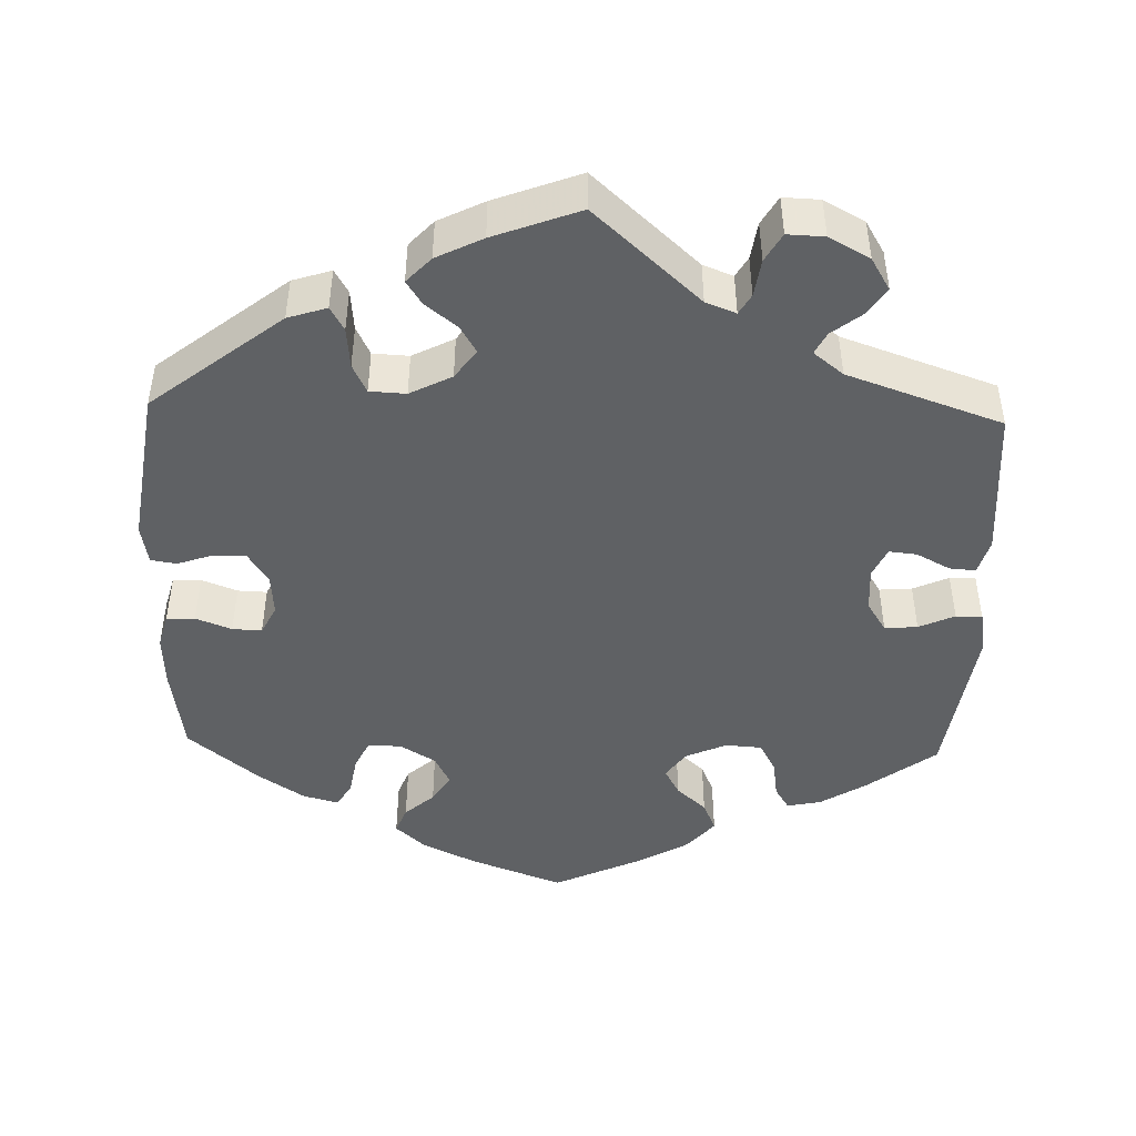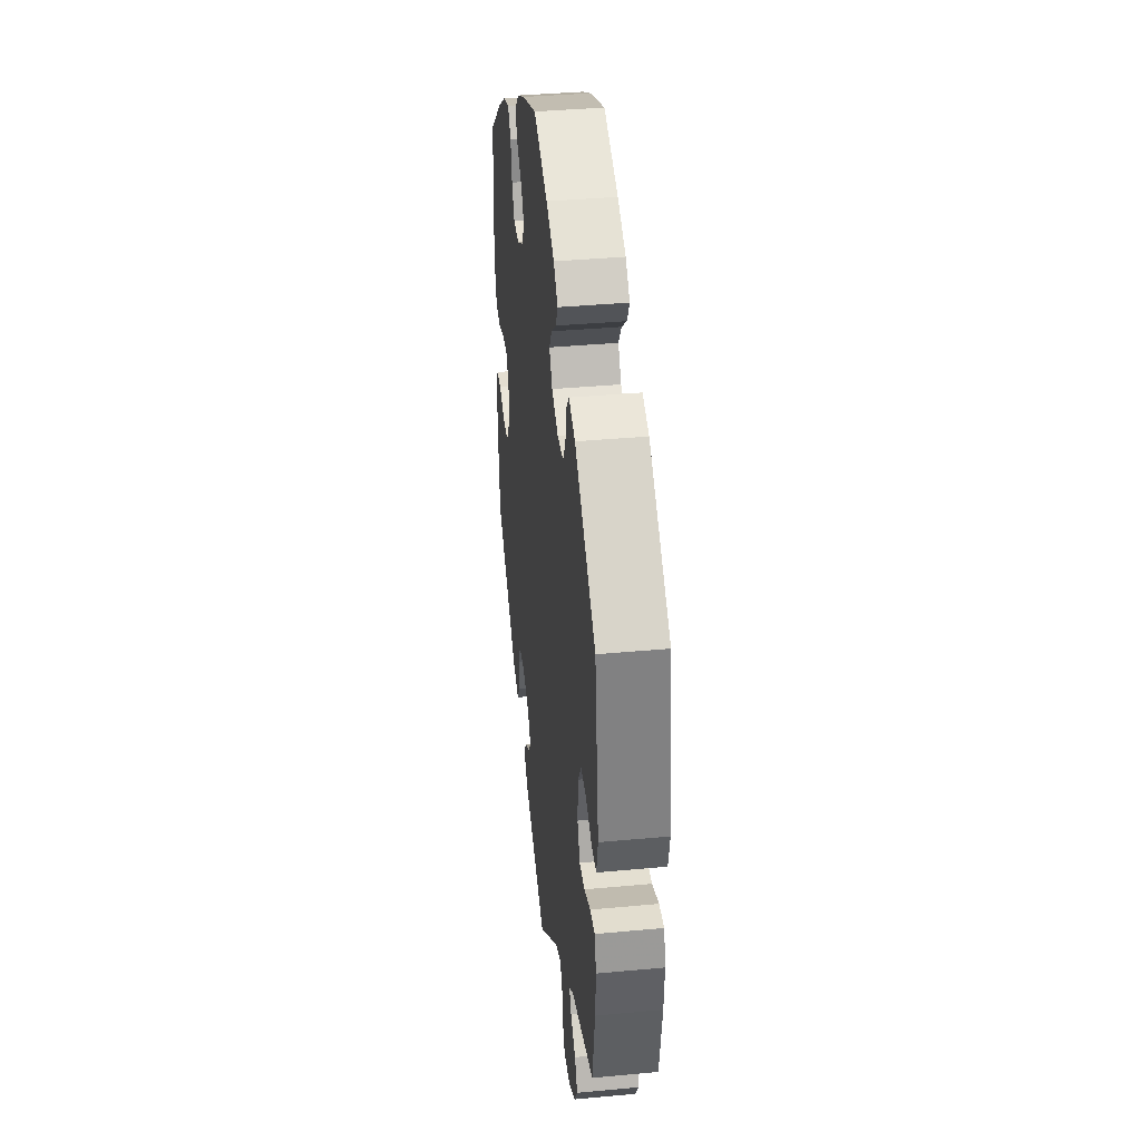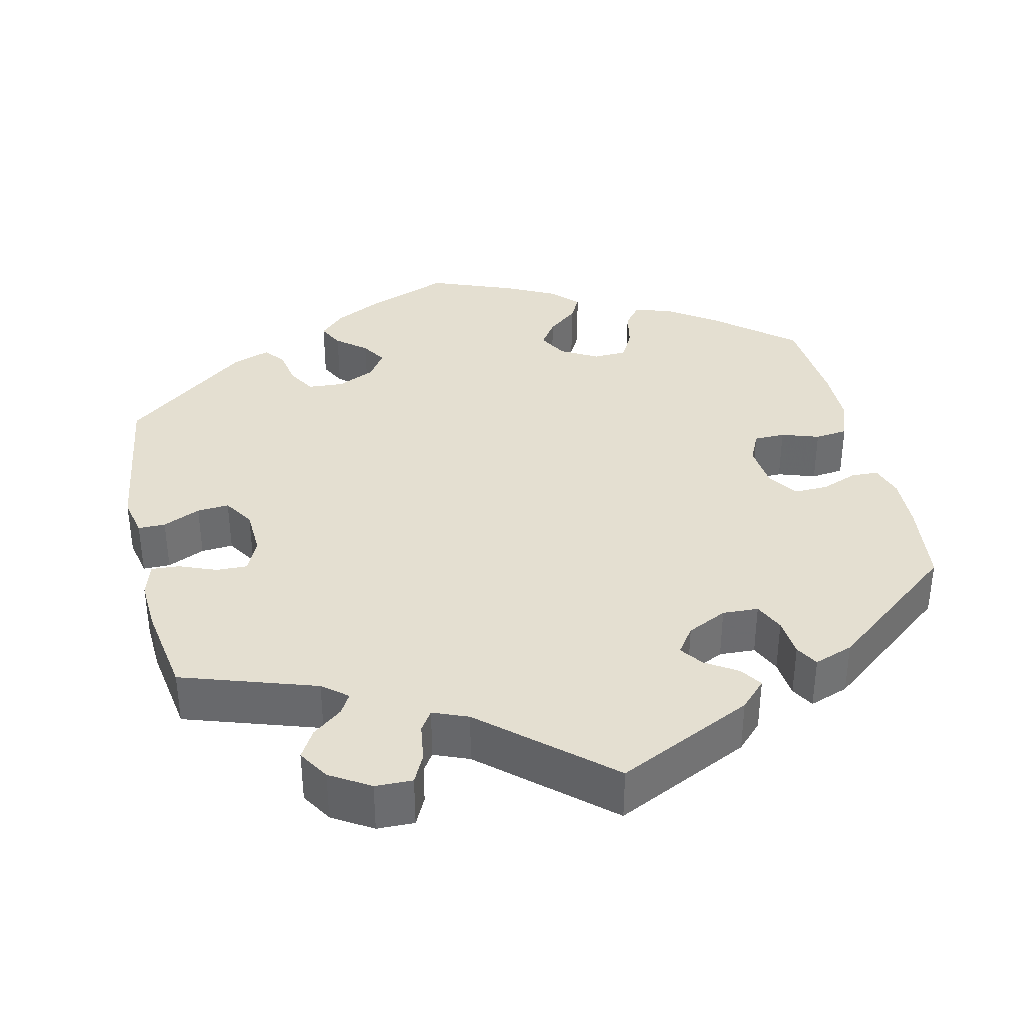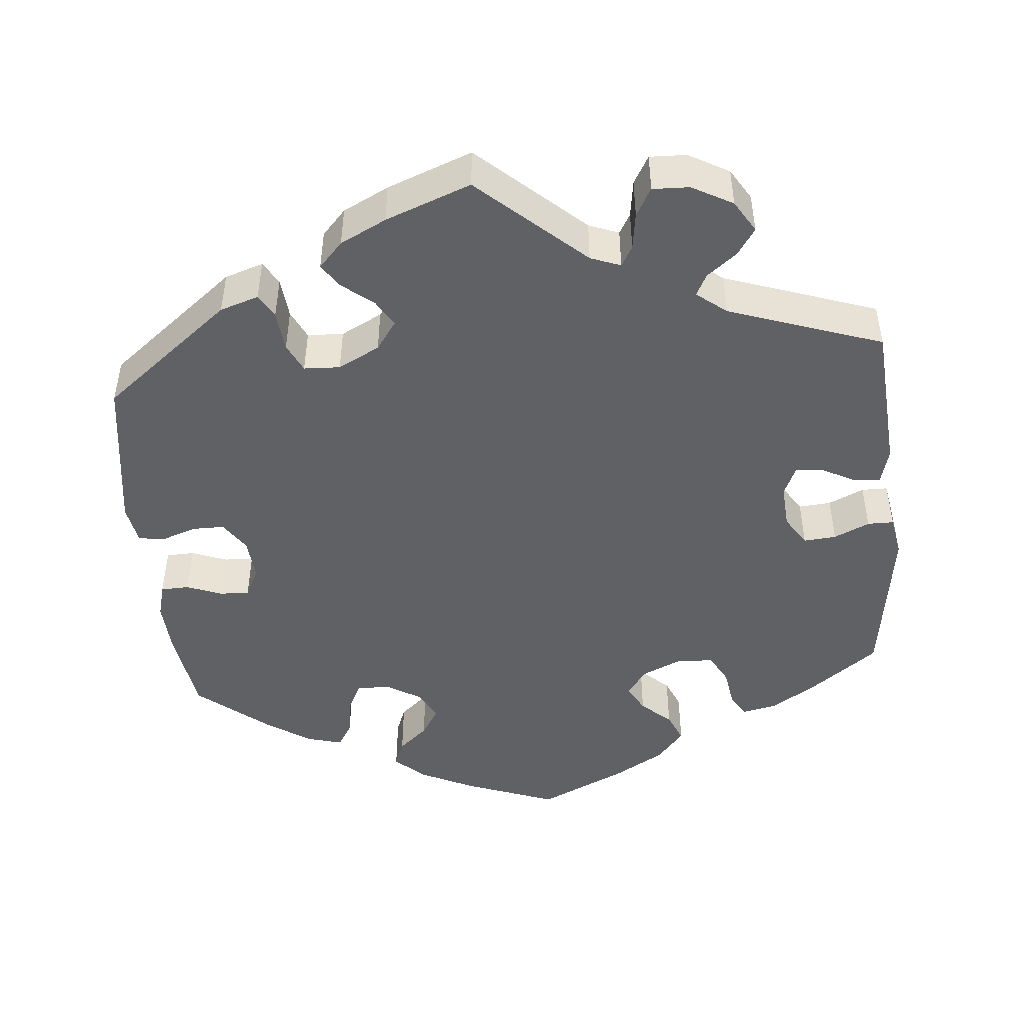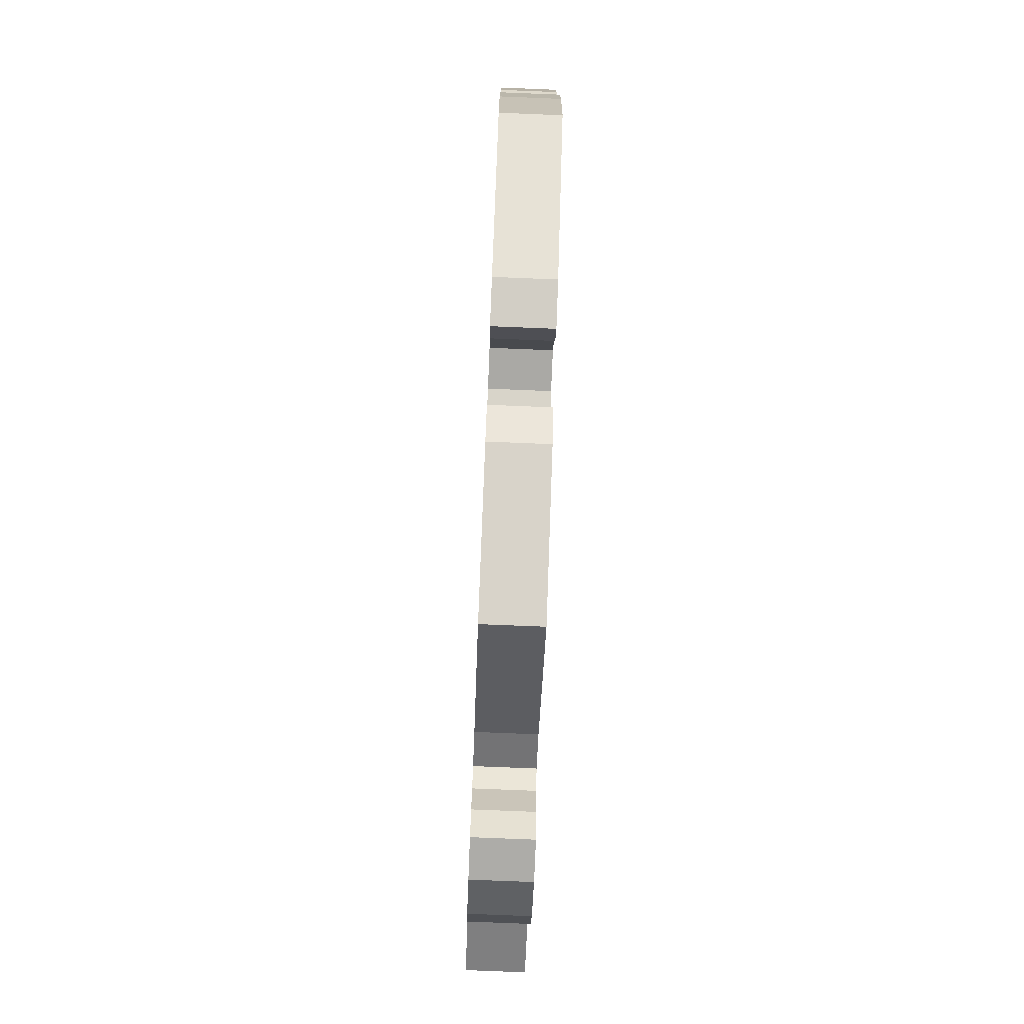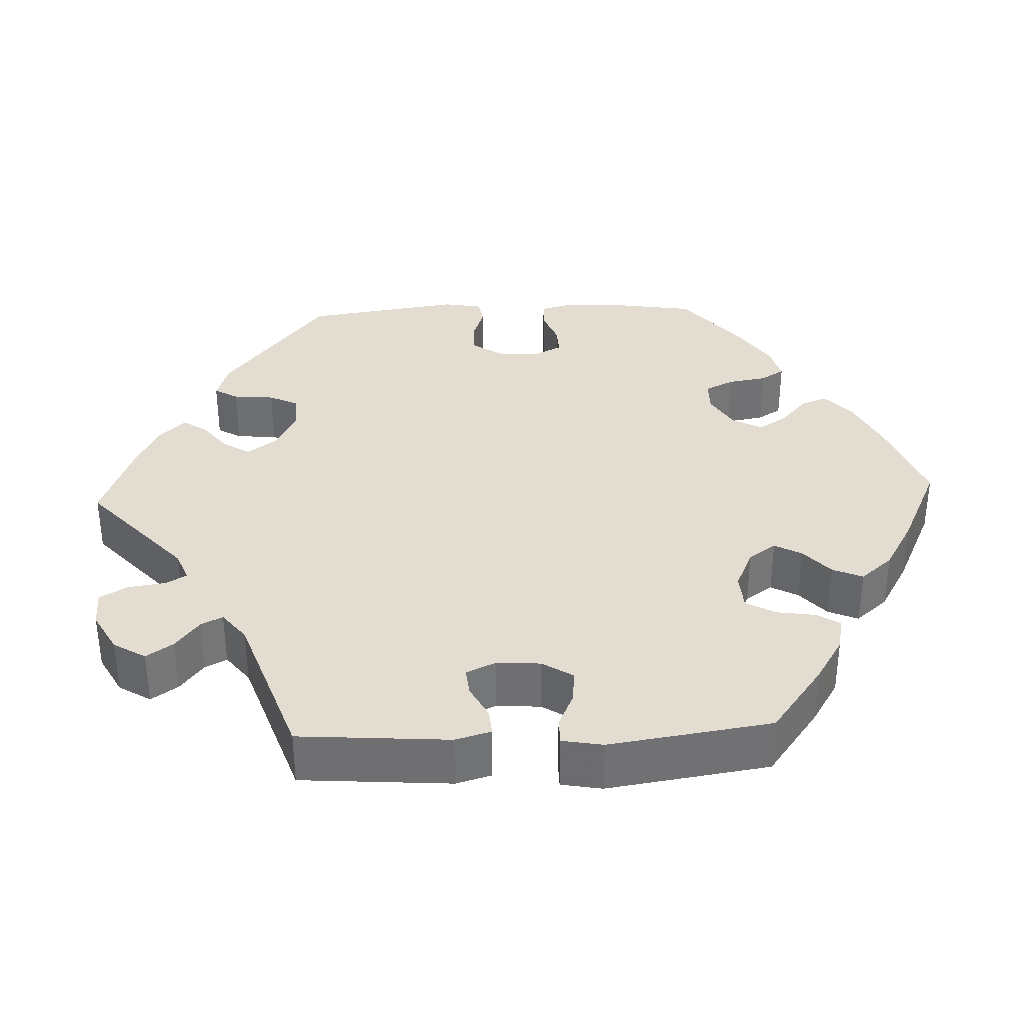
<metadata>
{"format":"obj","ext":"obj","renderer":"f3d","projection":"perspective","resolution":1024,"background":"white","views":[{"elev":-46.3,"azim":118.2,"up":"+Y"},{"elev":38.1,"azim":83.3,"up":"+Z"},{"elev":36.7,"azim":167.3,"up":"+Y"},{"elev":-47.3,"azim":125.3,"up":"+Y"},{"elev":-77.8,"azim":-92.3,"up":"+Z"},{"elev":35.1,"azim":-152.4,"up":"+Y"}]}
</metadata>
<code>
v -0.402 0.07 0.37
v -0.339 0.07 0.413
v -0.29 0.07 0.429
v -0.267 0.07 0.4
v -0.257 0.07 0.351
v -0.237 0.07 0.313
v -0.194 0.07 0.311
v -0.147 0.07 0.337
v -0.126 0.07 0.374
v -0.149 0.07 0.408
v -0.188 0.07 0.44
v -0.205 0.07 0.472
v -0.172 0.07 0.505
v -0.11 0.07 0.536
v 0 0.07 0.578
v 0.106 0.07 0.537
v 0.167 0.07 0.506
v 0.199 0.07 0.474
v 0.182 0.07 0.442
v 0.144 0.07 0.411
v 0.124 0.07 0.379
v 0.147 0.07 0.344
v 0.196 0.07 0.321
v 0.242 0.07 0.324
v 0.263 0.07 0.36
v 0.272 0.07 0.407
v 0.293 0.07 0.433
v 0.341 0.07 0.416
v 0.501 0.07 0.29
v 0.531 0.07 0.081
v 0.52 0.07 0.03
v 0.485 0.07 0.03
v 0.437 0.07 0.052
v 0.396 0.07 0.055
v 0.371 0.07 0.016
v 0.368 0.07 -0.044
v 0.387 0.07 -0.086
v 0.427 0.07 -0.085
v 0.475 0.07 -0.066
v 0.511 0.07 -0.064
v 0.524 0.07 -0.107
v 0.52 0.07 -0.173
v 0.501 0.07 -0.289
v 0.328 0.07 -0.345
v 0.296 0.07 -0.371
v 0.311 0.07 -0.397
v 0.349 0.07 -0.427
v 0.37 0.07 -0.463
v 0.345 0.07 -0.503
v 0.294 0.07 -0.534
v 0.246 0.07 -0.535
v 0.228 0.07 -0.498
v 0.221 0.07 -0.449
v 0.204 0.07 -0.423
v 0.159 0.07 -0.441
v 0.001 0.07 -0.578
v -0.173 0.07 -0.494
v -0.206 0.07 -0.46
v -0.187 0.07 -0.432
v -0.146 0.07 -0.406
v -0.125 0.07 -0.377
v -0.149 0.07 -0.343
v -0.2 0.07 -0.318
v -0.246 0.07 -0.32
v -0.264 0.07 -0.358
v -0.269 0.07 -0.408
v -0.286 0.07 -0.437
v -0.336 0.07 -0.419
v -0.501 0.07 -0.288
v -0.514 0.07 -0.177
v -0.516 0.07 -0.11
v -0.502 0.07 -0.068
v -0.467 0.07 -0.067
v -0.421 0.07 -0.085
v -0.377 0.07 -0.086
v -0.351 0.07 -0.047
v -0.345 0.07 0.01
v -0.363 0.07 0.049
v -0.403 0.07 0.05
v -0.451 0.07 0.034
v -0.493 0.07 0.039
v -0.511 0.07 0.09
v -0.511 0.07 0.165
v -0.5 0.07 0.289
v -0.402 0 0.37
v -0.339 0 0.413
v -0.29 0 0.429
v -0.267 0 0.4
v -0.257 0 0.351
v -0.237 0 0.313
v -0.194 0 0.311
v -0.147 0 0.337
v -0.126 0 0.374
v -0.149 0 0.408
v -0.188 0 0.44
v -0.205 0 0.472
v -0.172 0 0.505
v -0.11 0 0.536
v 0 0 0.578
v 0.106 0 0.537
v 0.167 0 0.506
v 0.199 0 0.474
v 0.182 0 0.442
v 0.144 0 0.411
v 0.124 0 0.379
v 0.147 0 0.344
v 0.196 0 0.321
v 0.242 0 0.324
v 0.263 0 0.36
v 0.272 0 0.407
v 0.293 0 0.433
v 0.341 0 0.416
v 0.501 0 0.29
v 0.531 0 0.081
v 0.52 0 0.03
v 0.485 0 0.03
v 0.437 0 0.052
v 0.396 0 0.055
v 0.371 0 0.016
v 0.368 0 -0.044
v 0.387 0 -0.086
v 0.427 0 -0.085
v 0.475 0 -0.066
v 0.511 0 -0.064
v 0.524 0 -0.107
v 0.52 0 -0.173
v 0.501 0 -0.289
v 0.328 0 -0.345
v 0.296 0 -0.371
v 0.311 0 -0.397
v 0.349 0 -0.427
v 0.37 0 -0.463
v 0.345 0 -0.503
v 0.294 0 -0.534
v 0.246 0 -0.535
v 0.228 0 -0.498
v 0.221 0 -0.449
v 0.204 0 -0.423
v 0.159 0 -0.441
v 0.001 0 -0.578
v -0.173 0 -0.494
v -0.206 0 -0.46
v -0.187 0 -0.432
v -0.146 0 -0.406
v -0.125 0 -0.377
v -0.149 0 -0.343
v -0.2 0 -0.318
v -0.246 0 -0.32
v -0.264 0 -0.358
v -0.269 0 -0.408
v -0.286 0 -0.437
v -0.336 0 -0.419
v -0.501 0 -0.288
v -0.514 0 -0.177
v -0.516 0 -0.11
v -0.502 0 -0.068
v -0.467 0 -0.067
v -0.421 0 -0.085
v -0.377 0 -0.086
v -0.351 0 -0.047
v -0.345 0 0.01
v -0.363 0 0.049
v -0.403 0 0.05
v -0.451 0 0.034
v -0.493 0 0.039
v -0.511 0 0.09
v -0.511 0 0.165
v -0.5 0 0.289
f 79 80 81 82
f 78 79 82 83
f 71 72 73 74
f 71 74 75
f 70 71 75
f 69 70 75
f 68 69 75 76
f 65 66 67 68
f 64 65 68 76
f 57 58 59 60
f 55 56 57 60
f 54 55 60 61
f 50 51 52 53
f 50 53 54
f 49 50 54
f 46 47 48 49
f 45 46 49 54
f 44 45 54 61
f 38 39 40 41
f 37 38 41 42
f 30 31 32 33
f 30 33 34
f 29 30 34
f 28 29 34 35
f 25 26 27 28
f 24 25 28 35
f 17 18 19 20
f 17 20 21
f 16 17 21
f 15 16 21
f 14 15 21
f 13 14 21 22
f 10 11 12 13
f 9 10 13 22
f 2 3 4 5
f 2 5 6
f 1 2 6
f 78 83 84 1
f 63 64 76 77
f 62 63 77
f 37 42 43 44
f 36 37 44 61
f 23 24 35 36
f 8 9 22 23
f 7 8 23 36
f 6 7 36 61
f 61 62 77 78
f 1 6 61 78
f 166 165 164 163
f 167 166 163 162
f 158 157 156 155
f 159 158 155
f 159 155 154
f 159 154 153
f 160 159 153 152
f 152 151 150 149
f 160 152 149 148
f 144 143 142 141
f 144 141 140 139
f 145 144 139 138
f 137 136 135 134
f 138 137 134
f 138 134 133
f 133 132 131 130
f 138 133 130 129
f 145 138 129 128
f 125 124 123 122
f 126 125 122 121
f 117 116 115 114
f 118 117 114
f 118 114 113
f 119 118 113 112
f 112 111 110 109
f 119 112 109 108
f 104 103 102 101
f 105 104 101
f 105 101 100
f 105 100 99
f 105 99 98
f 106 105 98 97
f 97 96 95 94
f 106 97 94 93
f 89 88 87 86
f 90 89 86
f 90 86 85
f 85 168 167 162
f 161 160 148 147
f 161 147 146
f 128 127 126 121
f 145 128 121 120
f 120 119 108 107
f 107 106 93 92
f 120 107 92 91
f 145 120 91 90
f 162 161 146 145
f 162 145 90 85
f 1 85 86 2
f 2 86 87 3
f 3 87 88 4
f 4 88 89 5
f 5 89 90 6
f 6 90 91 7
f 7 91 92 8
f 8 92 93 9
f 9 93 94 10
f 10 94 95 11
f 11 95 96 12
f 12 96 97 13
f 13 97 98 14
f 14 98 99 15
f 15 99 100 16
f 16 100 101 17
f 17 101 102 18
f 18 102 103 19
f 19 103 104 20
f 20 104 105 21
f 21 105 106 22
f 22 106 107 23
f 23 107 108 24
f 24 108 109 25
f 25 109 110 26
f 26 110 111 27
f 27 111 112 28
f 28 112 113 29
f 29 113 114 30
f 30 114 115 31
f 31 115 116 32
f 32 116 117 33
f 33 117 118 34
f 34 118 119 35
f 35 119 120 36
f 36 120 121 37
f 37 121 122 38
f 38 122 123 39
f 39 123 124 40
f 40 124 125 41
f 41 125 126 42
f 42 126 127 43
f 43 127 128 44
f 44 128 129 45
f 45 129 130 46
f 46 130 131 47
f 47 131 132 48
f 48 132 133 49
f 49 133 134 50
f 50 134 135 51
f 51 135 136 52
f 52 136 137 53
f 53 137 138 54
f 54 138 139 55
f 55 139 140 56
f 56 140 141 57
f 57 141 142 58
f 58 142 143 59
f 59 143 144 60
f 60 144 145 61
f 61 145 146 62
f 62 146 147 63
f 63 147 148 64
f 64 148 149 65
f 65 149 150 66
f 66 150 151 67
f 67 151 152 68
f 68 152 153 69
f 69 153 154 70
f 70 154 155 71
f 71 155 156 72
f 72 156 157 73
f 73 157 158 74
f 74 158 159 75
f 75 159 160 76
f 76 160 161 77
f 77 161 162 78
f 78 162 163 79
f 79 163 164 80
f 80 164 165 81
f 81 165 166 82
f 82 166 167 83
f 83 167 168 84
f 84 168 85 1

</code>
